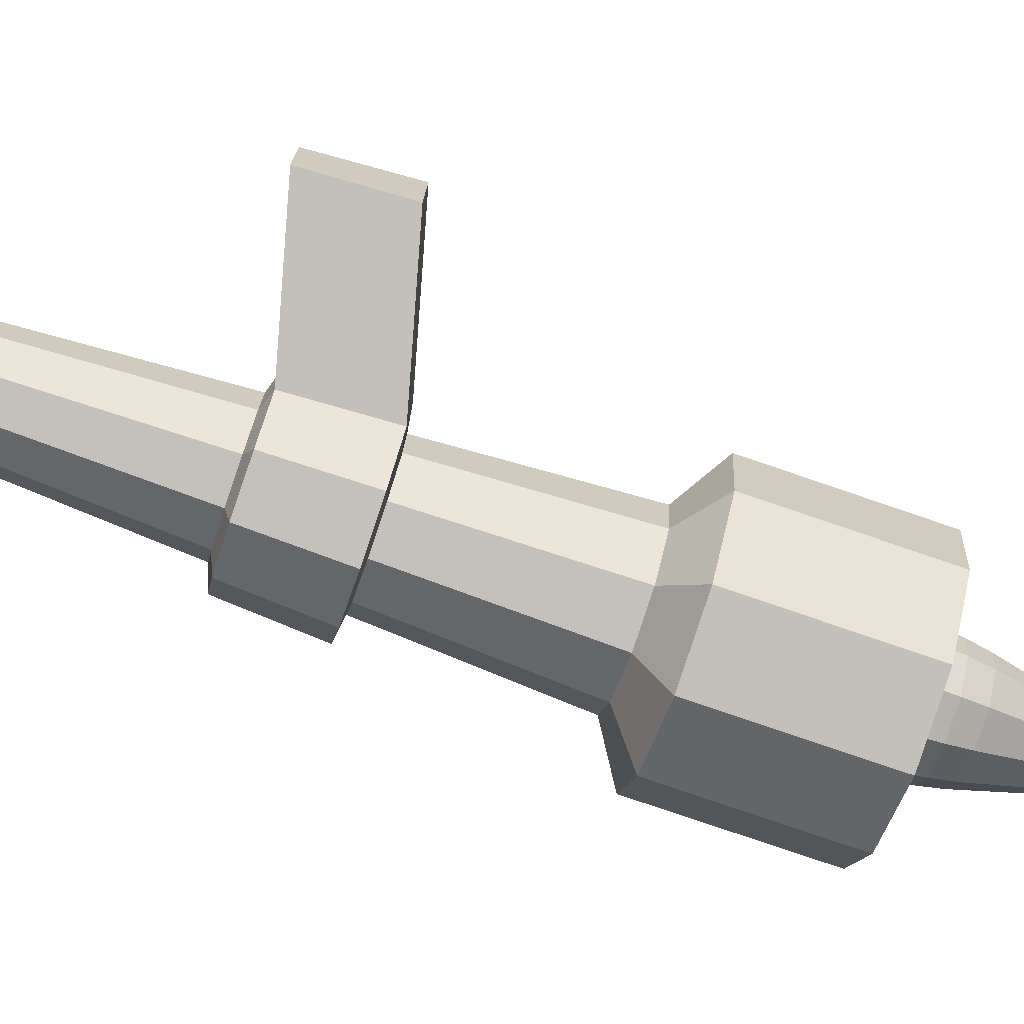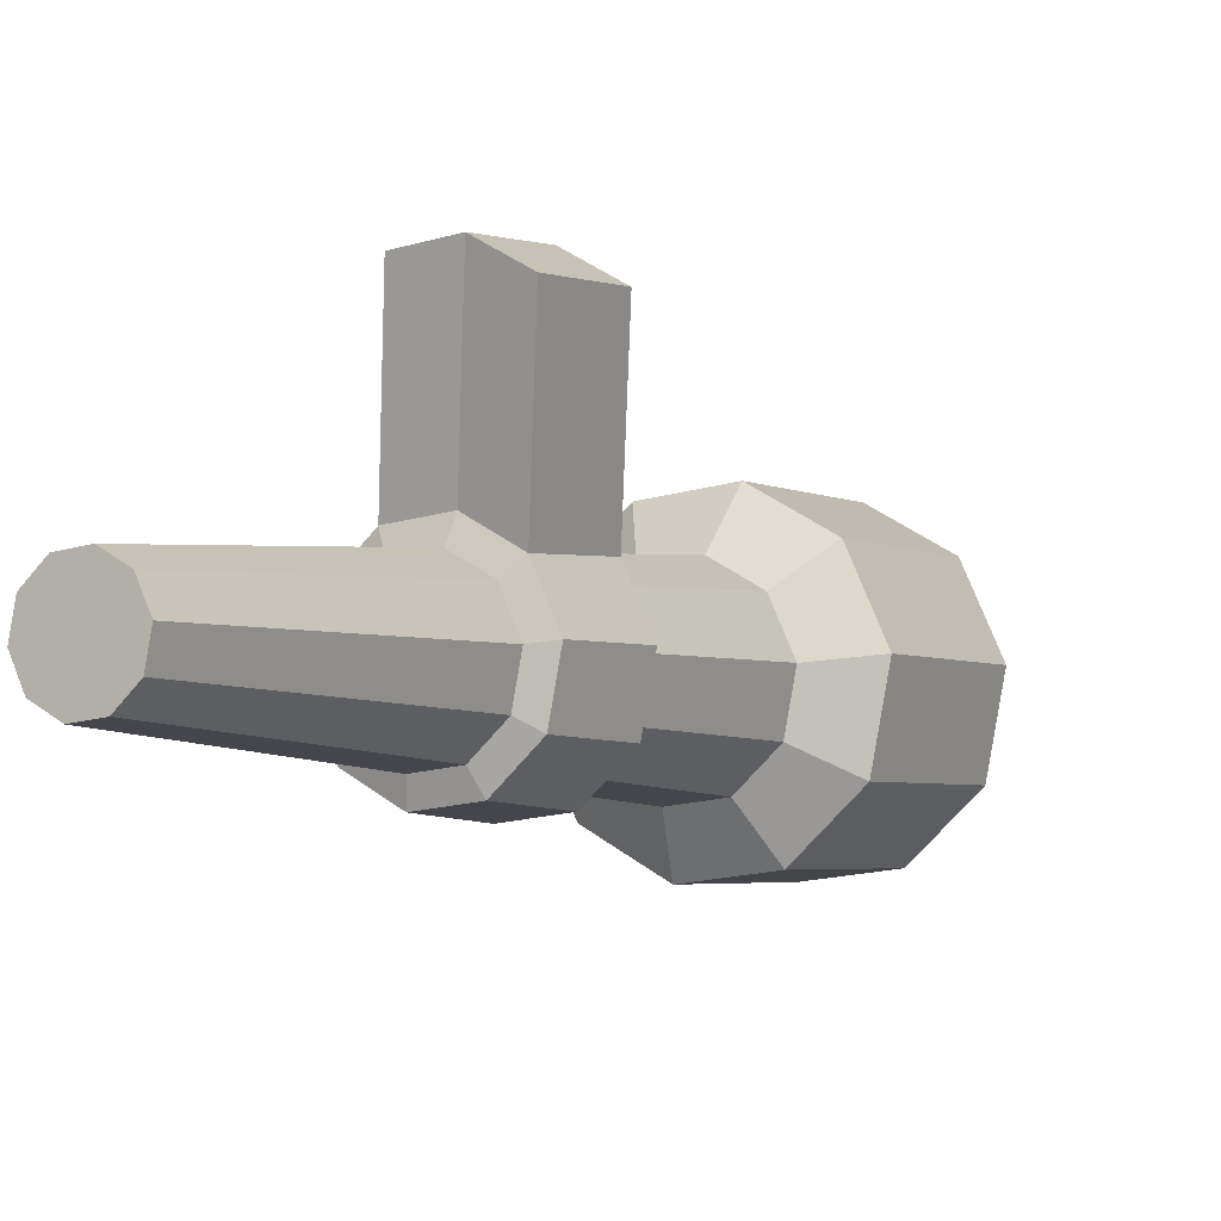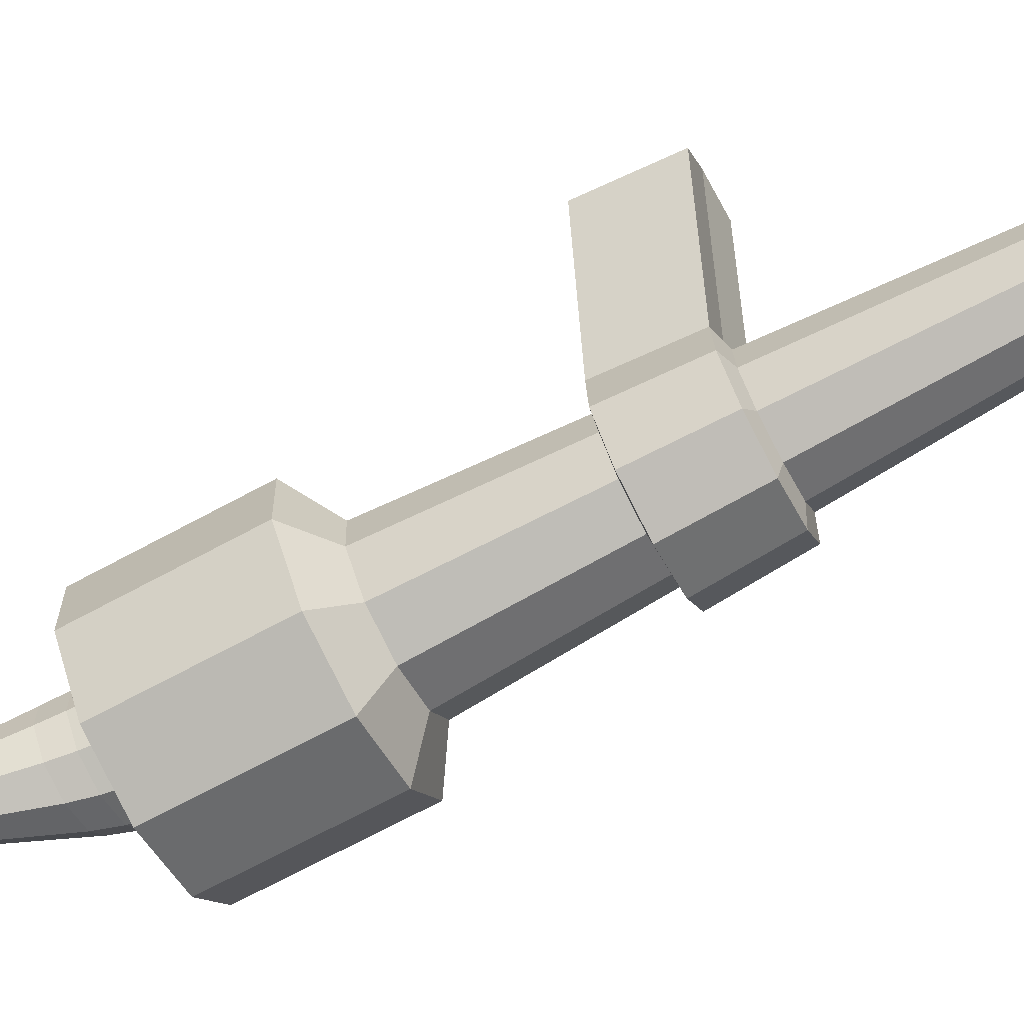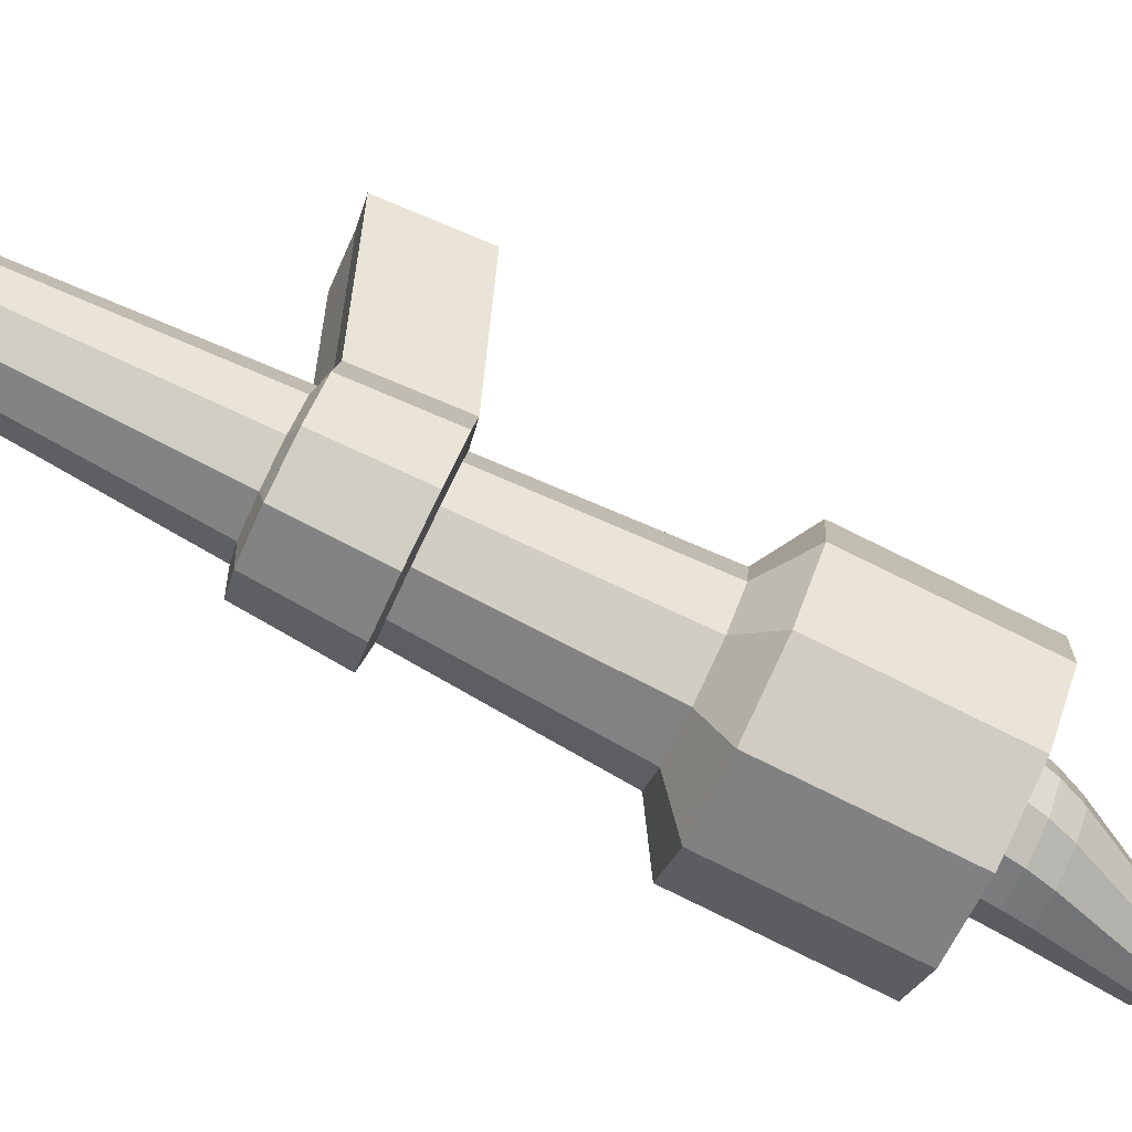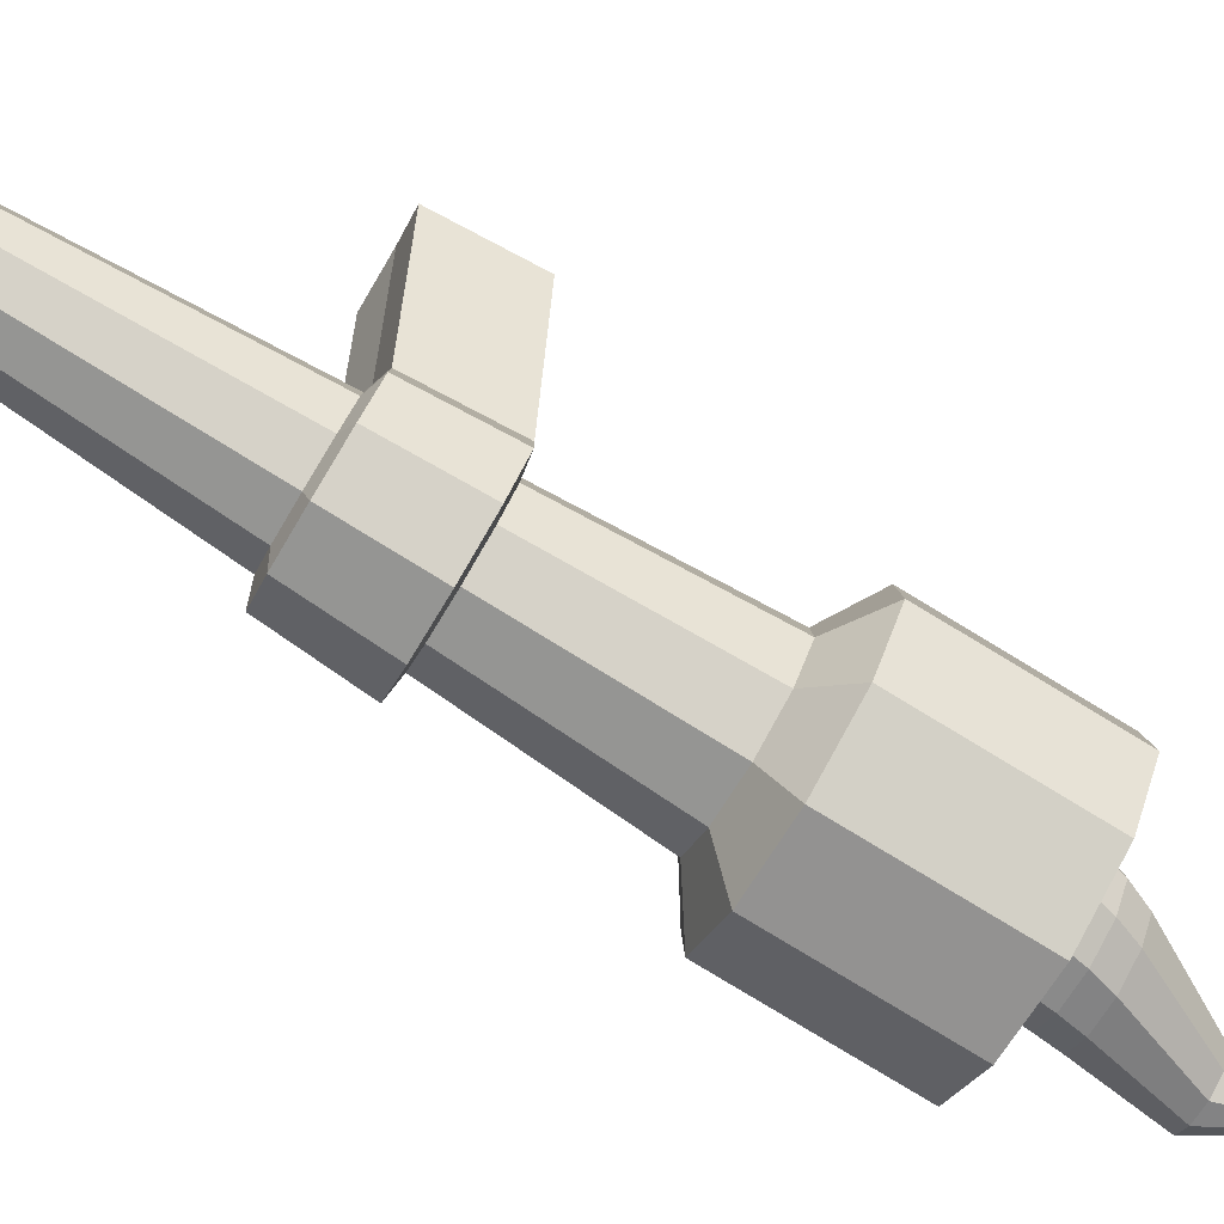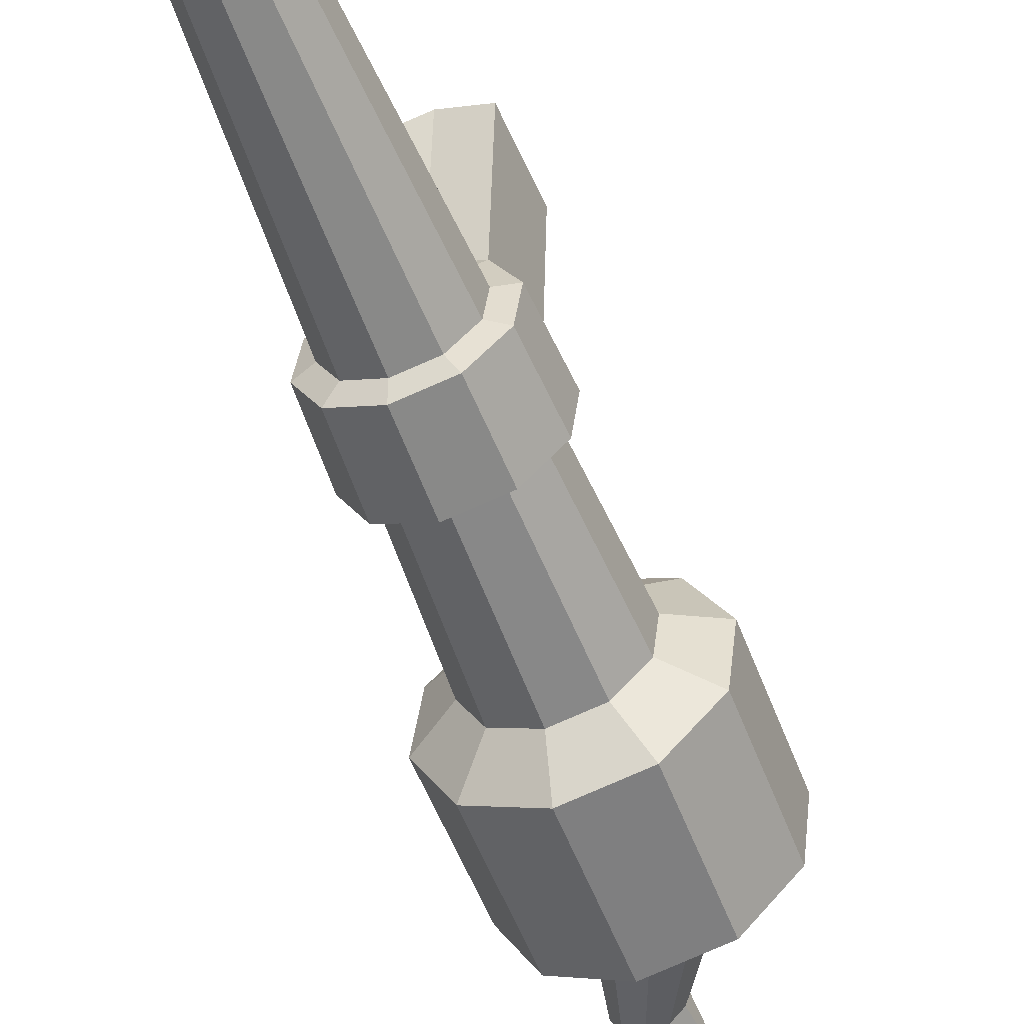
<metadata>
{"format":"obj","ext":"obj","renderer":"f3d","projection":"perspective","resolution":1024,"background":"white","views":[{"elev":3.1,"azim":87.0,"up":"+Z"},{"elev":18.1,"azim":31.6,"up":"+Z"},{"elev":-28.9,"azim":-68.6,"up":"+Z"},{"elev":-39.2,"azim":71.8,"up":"+Z"},{"elev":-43.6,"azim":64.8,"up":"+Z"},{"elev":-35.5,"azim":22.0,"up":"+Z"}]}
</metadata>
<code>
o Antorcha.005_Cilindro.001
v -0 1.802 -0.4648
v 0.0791 1.81 -0.4405
v 0 1.2 -0.1678
v -0 1.787 -0.4055
v 0.02705 1.203 -0.1595
v 0.04876 1.792 -0.3905
v 0.04377 1.21 -0.1377
v 0.0789 1.806 -0.3512
v 0.04377 1.219 -0.1108
v 0.0789 1.822 -0.3026
v 0.02705 1.226 -0.08897
v 0.04876 1.835 -0.2633
v -0 1.229 -0.08064
v -0 1.84 -0.2483
v -0.02705 1.226 -0.08897
v -0.04876 1.835 -0.2633
v -0.04377 1.219 -0.1108
v -0.0789 1.822 -0.3026
v -0.04377 1.21 -0.1377
v -0.0789 1.806 -0.3512
v -0.02705 1.203 -0.1595
v -0.04876 1.792 -0.3905
v 0.128 1.831 -0.3767
v 0.128 1.858 -0.2979
v 0.0791 1.88 -0.2342
v -0 1.888 -0.2099
v -0.0791 1.88 -0.2342
v -0.128 1.858 -0.2979
v -0.128 1.831 -0.3767
v -0.0791 1.81 -0.4405
v 0 1.973 -0.5228
v -0.0791 1.981 -0.4984
v -0.128 2.003 -0.4347
v -0.128 2.029 -0.3559
v -0.0791 2.051 -0.2921
v -0 2.059 -0.2678
v 0.0791 2.051 -0.2921
v 0.128 2.029 -0.3559
v 0.128 2.003 -0.4347
v 0.0791 1.981 -0.4984
v -0 1.498 -0.2901
v -0 1.6 -0.3295
v 0.04169 1.604 -0.3167
v 0.03893 1.502 -0.2781
v 0.06745 1.616 -0.2831
v 0.063 1.513 -0.2468
v 0.06745 1.63 -0.2415
v 0.063 1.526 -0.208
v 0.04169 1.641 -0.208
v 0.03893 1.537 -0.1766
v -0 1.646 -0.1951
v -0 1.541 -0.1646
v -0.04169 1.641 -0.208
v -0.03893 1.537 -0.1766
v -0.06745 1.63 -0.2415
v -0.063 1.526 -0.208
v -0.06745 1.616 -0.2831
v -0.063 1.513 -0.2468
v -0.04169 1.604 -0.3167
v -0.03893 1.502 -0.2781
v 0.05583 1.595 -0.334
v 0.05215 1.503 -0.2976
v 0.09034 1.61 -0.289
v 0.08438 1.517 -0.2556
v 0.09034 1.629 -0.2334
v 0.08438 1.535 -0.2036
v 0.05583 1.644 -0.1884
v 0.05215 1.549 -0.1616
v -0 1.65 -0.1712
v -0 1.555 -0.1456
v -0.05583 1.644 -0.1884
v -0.05215 1.549 -0.1616
v -0.09034 1.629 -0.2334
v -0.08438 1.535 -0.2036
v -0.09034 1.61 -0.289
v -0.08438 1.517 -0.2556
v 0 1.589 -0.3512
v -0.05583 1.595 -0.334
v 0 1.498 -0.3137
v -0.05215 1.503 -0.2976
v 0.06042 1.989 -0.474
v -0 1.983 -0.4926
v -0.06042 1.989 -0.474
v -0.09775 2.006 -0.4254
v -0.09775 2.026 -0.3652
v -0.06042 2.043 -0.3165
v -0 2.049 -0.2979
v 0.06042 2.043 -0.3165
v 0.09775 2.026 -0.3652
v 0.09775 2.006 -0.4254
v 0.06042 1.883 -0.4379
v -0 1.876 -0.4565
v 0.09775 1.899 -0.3892
v -0.06042 1.883 -0.4379
v -0.09775 1.899 -0.3892
v -0.09775 1.919 -0.3291
v -0.06042 1.936 -0.2804
v -0 1.942 -0.2618
v 0.06042 1.936 -0.2804
v 0.09775 1.919 -0.3291
v -0.05577 2.149 -0.4765
v -0.03545 2.151 -0.4703
v -0 1.884 -0.4172
v 0.03719 1.887 -0.4058
v 0.06018 1.898 -0.3758
v 0.06018 1.91 -0.3388
v 0.03719 1.92 -0.3088
v -0 1.924 -0.2974
v -0.03719 1.92 -0.3088
v -0.06018 1.91 -0.3388
v -0.06018 1.898 -0.3758
v -0.03719 1.887 -0.4058
v -0.02289 2.156 -0.4539
v -0.02289 2.163 -0.4337
v -0.03545 2.169 -0.4173
v -0.05577 2.171 -0.4111
v -0.07608 2.169 -0.4173
v -0.08864 2.163 -0.4337
v -0.08864 2.156 -0.4539
v -0.07608 2.151 -0.4703
v -0.02659 2.233 -0.4753
v -0.0314 2.234 -0.4741
v -0.03438 2.235 -0.4712
v -0.03438 2.236 -0.4676
v -0.0314 2.237 -0.4647
v -0.02659 2.237 -0.4636
v -0.02178 2.237 -0.4647
v -0.01881 2.236 -0.4676
v -0.01881 2.235 -0.4712
v -0.02178 2.234 -0.4741
v -0.007097 2.245 -0.4753
v -0.008505 2.245 -0.4749
v -0.009376 2.246 -0.4737
v -0.009376 2.246 -0.4723
v -0.008505 2.247 -0.4712
v -0.007097 2.247 -0.4707
v -0.005688 2.247 -0.4712
v -0.004817 2.246 -0.4723
v -0.004817 2.246 -0.4737
v -0.005688 2.245 -0.4749
v -0 1.971 -0.4469
v -0.01665 2.053 -0.4654
v -0.00223 1.997 -0.4544
v -0.008323 2.027 -0.4612
v 0.01569 2.056 -0.4554
v 0.03719 1.975 -0.4355
v 0.02644 2.03 -0.4505
v 0.03431 2.001 -0.4432
v 0.03573 2.064 -0.4294
v 0.06018 1.985 -0.4055
v 0.04795 2.04 -0.4225
v 0.0569 2.011 -0.4137
v 0.03573 2.075 -0.3973
v 0.06018 1.998 -0.3685
v 0.04795 2.051 -0.3879
v 0.0569 2.023 -0.3773
v 0.01569 2.084 -0.3714
v 0.03719 2.008 -0.3385
v 0.02644 2.061 -0.36
v 0.03431 2.033 -0.3479
v -0.01665 2.088 -0.3617
v -0 2.012 -0.3271
v -0.008323 2.065 -0.3494
v -0.00223 2.037 -0.3367
v -0.04888 2.085 -0.3717
v -0.03719 2.008 -0.3385
v -0.04303 2.061 -0.3601
v -0.03876 2.033 -0.348
v -0.06875 2.076 -0.3977
v -0.06018 1.998 -0.3685
v -0.06446 2.052 -0.3881
v -0.06133 2.023 -0.3774
v -0.06875 2.065 -0.4296
v -0.06018 1.985 -0.4055
v -0.06446 2.04 -0.4226
v -0.06133 2.011 -0.4138
v -0.04888 2.056 -0.4555
v -0.03719 1.975 -0.4355
v -0.04303 2.031 -0.4505
v -0.03876 2.001 -0.4432
v -0.05583 1.656 -0.02696
v -0.05215 1.561 -0.000201
v -0 1.662 -0.009778
v -0 1.566 0.01585
v 0.05583 1.656 -0.02696
v 0.05215 1.561 -0.000201
f 24 23 39 38
f 14 12 25 26
f 42 4 6 43
f 26 25 37 36
f 18 16 27 28
f 43 6 8 45
f 30 29 33 32
f 22 20 29 30
f 45 8 10 47
f 29 28 34 33
f 6 4 1 2
f 47 10 12 49
f 27 26 36 35
f 4 22 30 1
f 49 12 14 51
f 1 30 32 31
f 8 6 2 23
f 51 14 16 53
f 25 24 38 37
f 12 10 24 25
f 53 16 18 55
f 89 90 93 100
f 16 14 26 27
f 55 18 20 57
f 20 18 28 29
f 23 2 40 39
f 57 20 22 59
f 2 1 31 40
f 10 8 23 24
f 59 22 4 42
f 3 5 7 9 11 13 15 17 19 21
f 28 27 35 34
f 21 60 41 3
f 54 52 70 72
f 19 58 60 21
f 45 47 65 63
f 17 56 58 19
f 41 60 80 79
f 15 54 56 17
f 53 55 73 71
f 13 52 54 15
f 48 46 64 66
f 11 50 52 13
f 56 54 72 74
f 9 48 50 11
f 47 49 67 65
f 7 46 48 9
f 55 57 75 73
f 5 44 46 7
f 50 48 66 68
f 3 41 44 5
f 42 43 61 77
f 58 56 74 76
f 49 51 69 67
f 44 41 79 62
f 57 59 78 75
f 52 50 68 70
f 43 45 63 61
f 60 58 76 80
f 51 53 71 69
f 46 44 62 64
f 59 42 77 78
f 79 77 61 62
f 62 61 63 64
f 64 63 65 66
f 66 65 67 68
f 67 69 183 185
f 69 71 181 183
f 72 71 73 74
f 74 73 75 76
f 76 75 78 80
f 80 78 77 79
f 40 31 82 81
f 31 32 83 82
f 32 33 84 83
f 33 34 85 84
f 34 35 86 85
f 35 36 87 86
f 36 37 88 87
f 37 38 89 88
f 38 39 90 89
f 39 40 81 90
f 91 92 94 95 96 97 98 99 100 93
f 86 87 98 97
f 83 84 95 94
f 81 82 92 91
f 87 88 99 98
f 84 85 96 95
f 90 81 91 93
f 88 89 100 99
f 85 86 97 96
f 82 83 94 92
f 118 117 125 124
f 107 158 162 108
f 112 178 141 103
f 113 102 130 129
f 109 166 170 110
f 149 145 102 113
f 114 113 129 128
f 111 174 178 112
f 106 154 158 107
f 102 101 121 130
f 103 141 146 104
f 157 153 114 115
f 120 119 123 122
f 145 142 101 102
f 108 162 166 109
f 119 118 124 123
f 153 149 113 114
f 165 161 116 117
f 101 120 122 121
f 161 157 115 116
f 110 170 174 111
f 125 126 136 135
f 169 165 117 118
f 173 169 118 119
f 177 173 119 120
f 117 116 126 125
f 116 115 127 126
f 105 150 154 106
f 104 146 150 105
f 103 104 105 106 107 108 109 110 111 112
f 115 114 128 127
f 140 131 132 133 134 135 136 137 138 139
f 122 123 133 132
f 129 130 140 139
f 126 127 137 136
f 123 124 134 133
f 130 121 131 140
f 127 128 138 137
f 124 125 135 134
f 121 122 132 131
f 128 129 139 138
f 146 141 143 148
f 148 143 144 147
f 147 144 142 145
f 150 146 148 152
f 152 148 147 151
f 151 147 145 149
f 154 150 152 156
f 156 152 151 155
f 155 151 149 153
f 158 154 156 160
f 160 156 155 159
f 159 155 153 157
f 162 158 160 164
f 164 160 159 163
f 163 159 157 161
f 166 162 164 168
f 168 164 163 167
f 167 163 161 165
f 170 166 168 172
f 172 168 167 171
f 171 167 165 169
f 174 170 172 176
f 176 172 171 175
f 175 171 169 173
f 178 174 176 180
f 180 176 175 179
f 179 175 173 177
f 141 178 180 143
f 143 180 179 144
f 144 179 177 142
f 142 177 120 101
f 186 185 183 184
f 184 183 181 182
f 68 67 185 186
f 71 72 182 181
f 72 70 184 182
f 70 68 186 184

</code>
